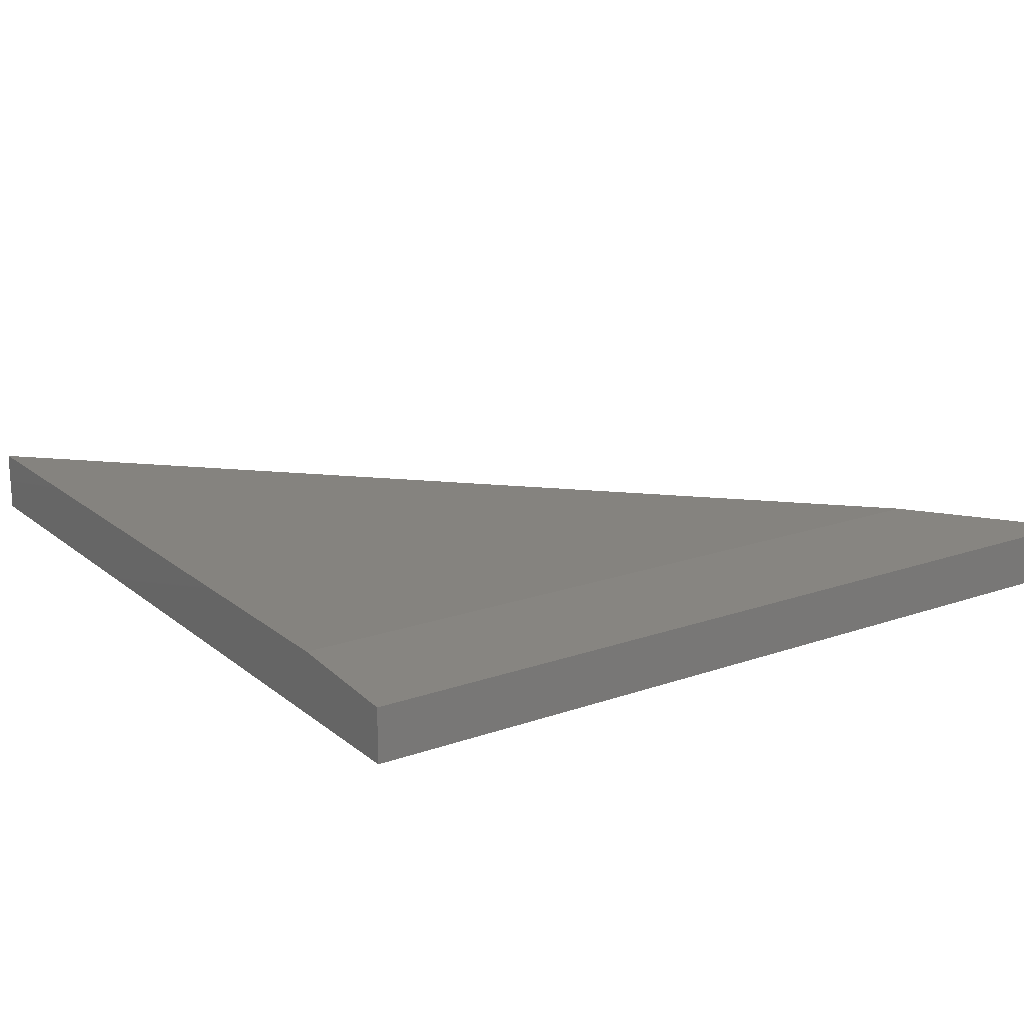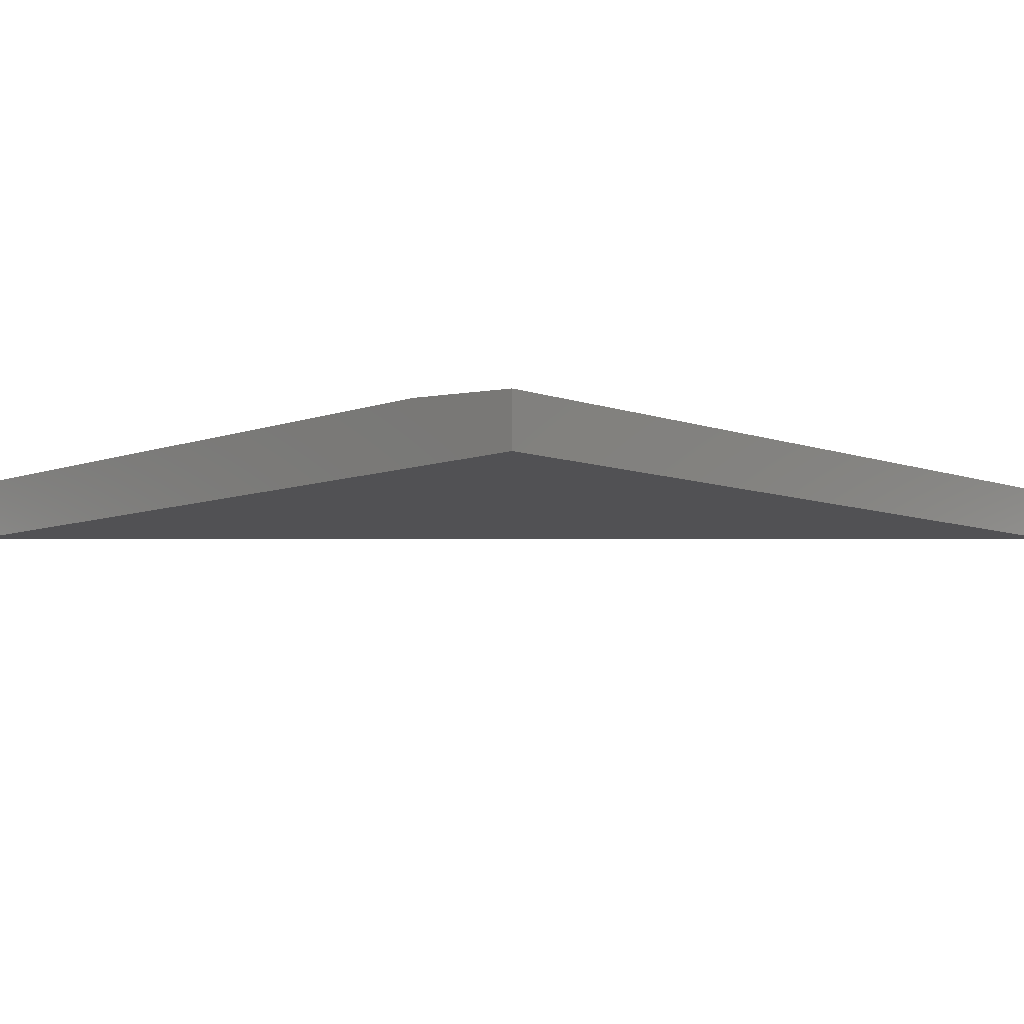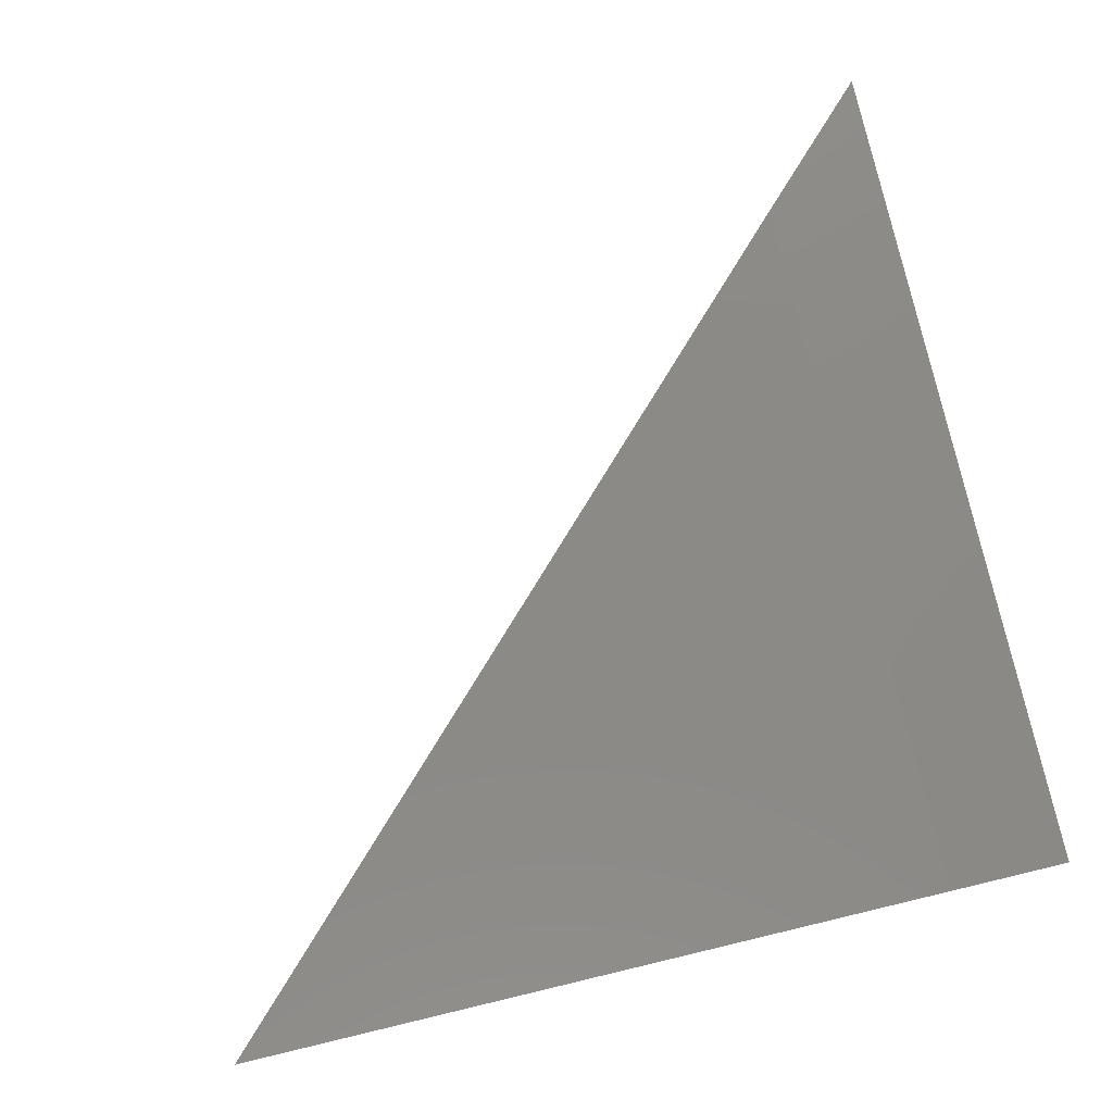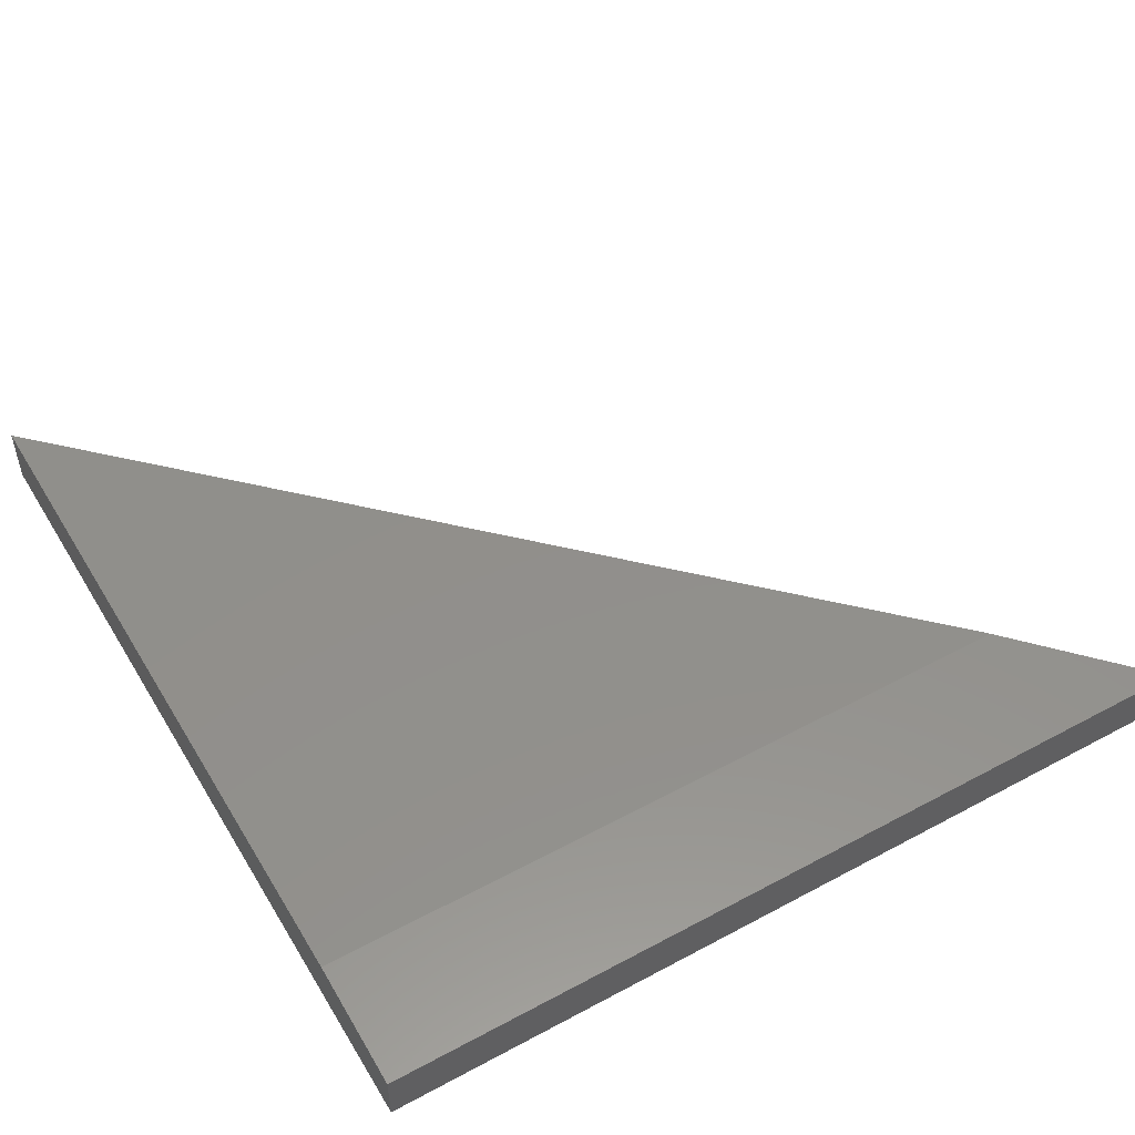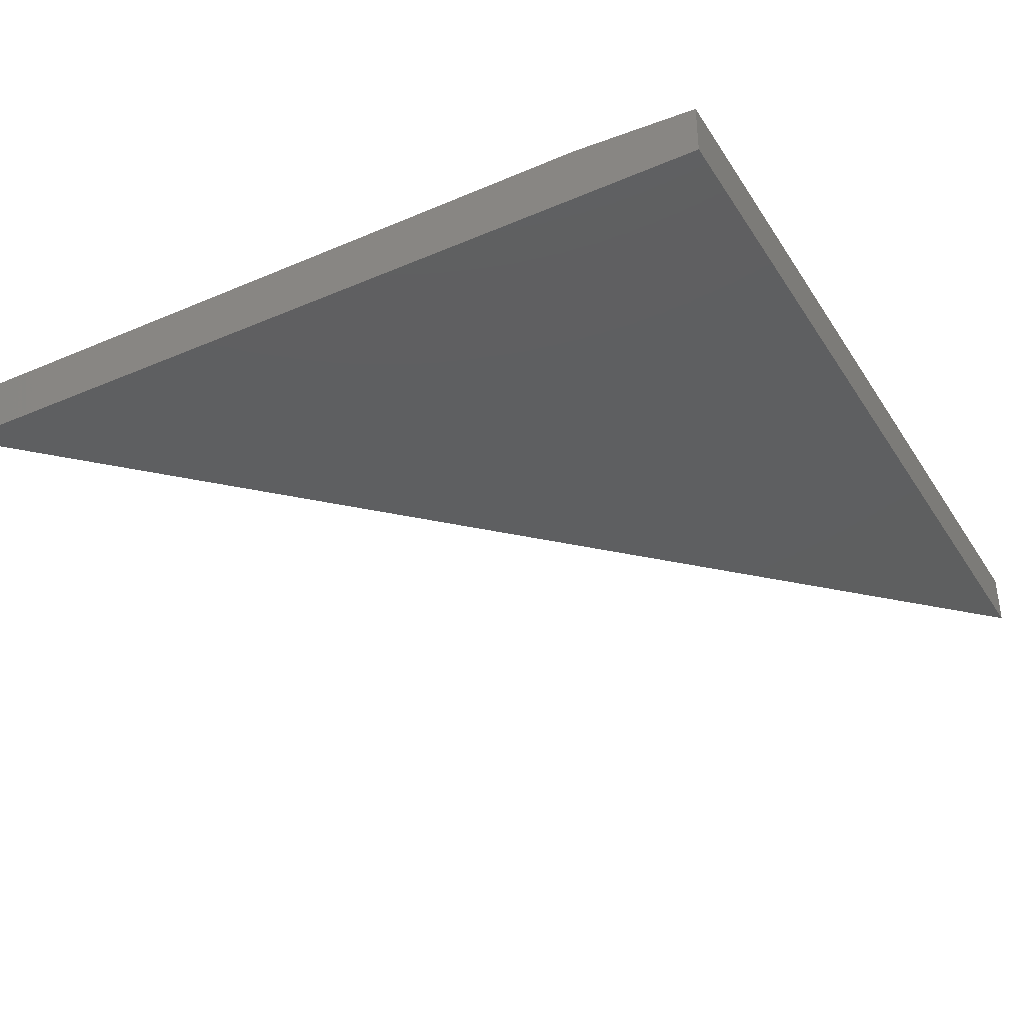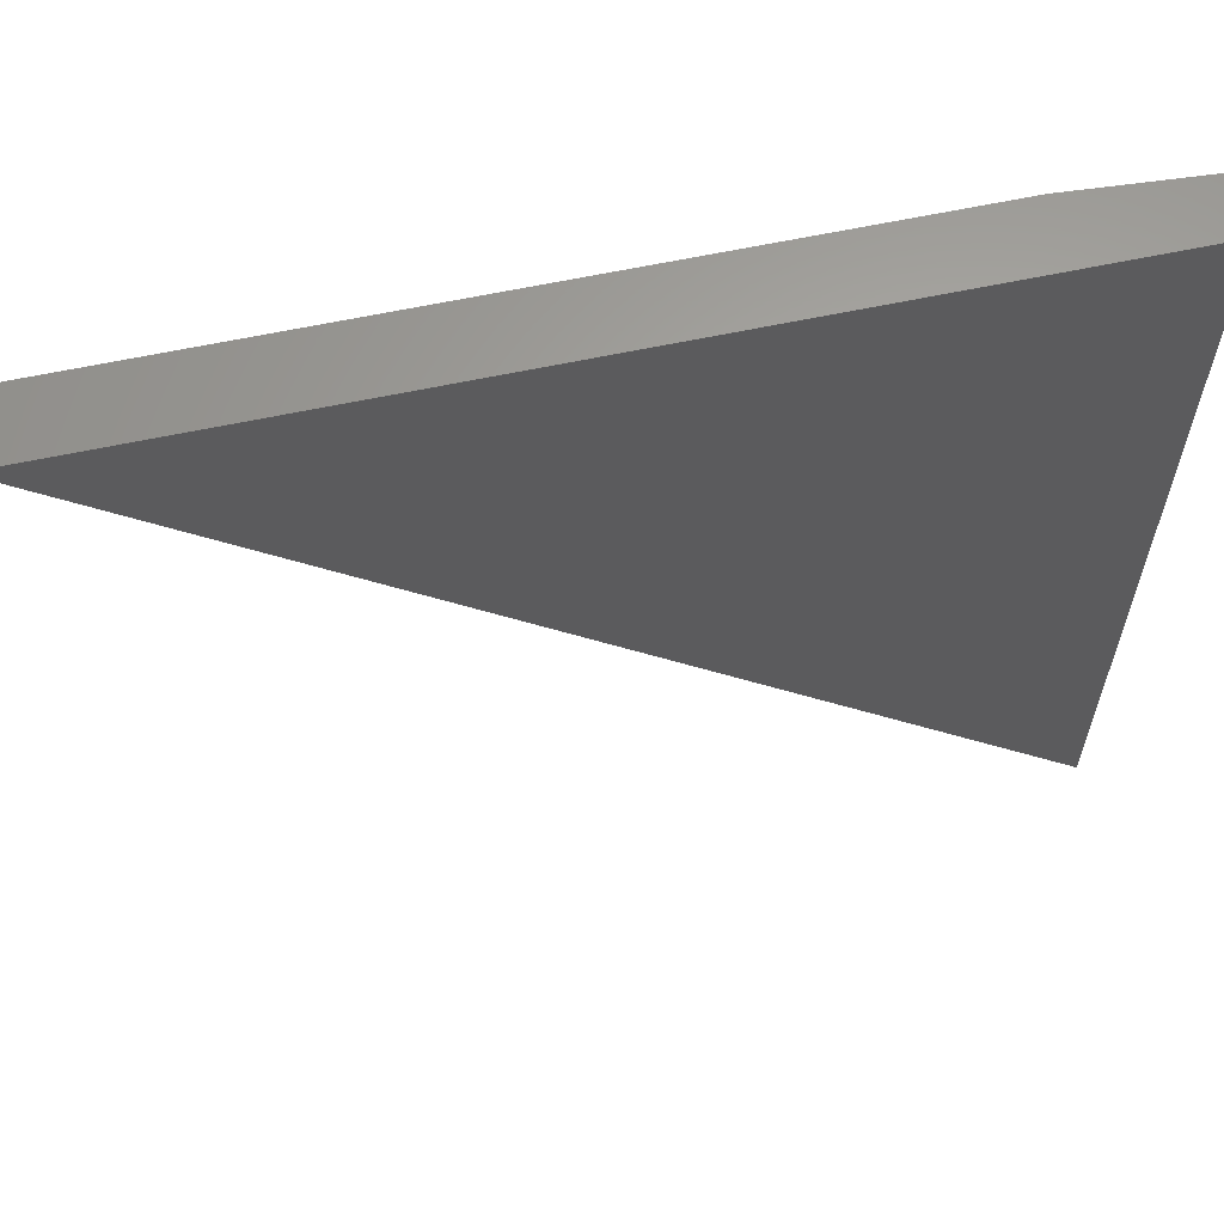
<metadata>
{"format":"stl","ext":"stl","renderer":"f3d","projection":"perspective","resolution":1024,"background":"white","views":[{"elev":18.5,"azim":-124.0,"up":"+Z"},{"elev":-7.8,"azim":-135.0,"up":"+Z"},{"elev":79.3,"azim":166.6,"up":"+Z"},{"elev":51.0,"azim":-120.3,"up":"+Z"},{"elev":-37.1,"azim":-151.1,"up":"+Z"},{"elev":62.9,"azim":167.9,"up":"+Y"}]}
</metadata>
<code>
# stl→obj: 8 verts, 12 faces
v 0.1094 -0.6406 0.05469
v 0.75 1.11e-16 0.05469
v 0.1094 0 0.05469
v 0 0 0.04688
v 0 0 0
v 0 -0.75 0.04688
v 0 -0.75 0
v 0.75 1.11e-16 0
f 1 2 3
f 4 5 6
f 6 5 7
f 2 8 3
f 3 8 5
f 3 5 4
f 8 2 7
f 7 2 1
f 7 1 6
f 1 3 6
f 6 3 4
f 5 8 7

</code>
